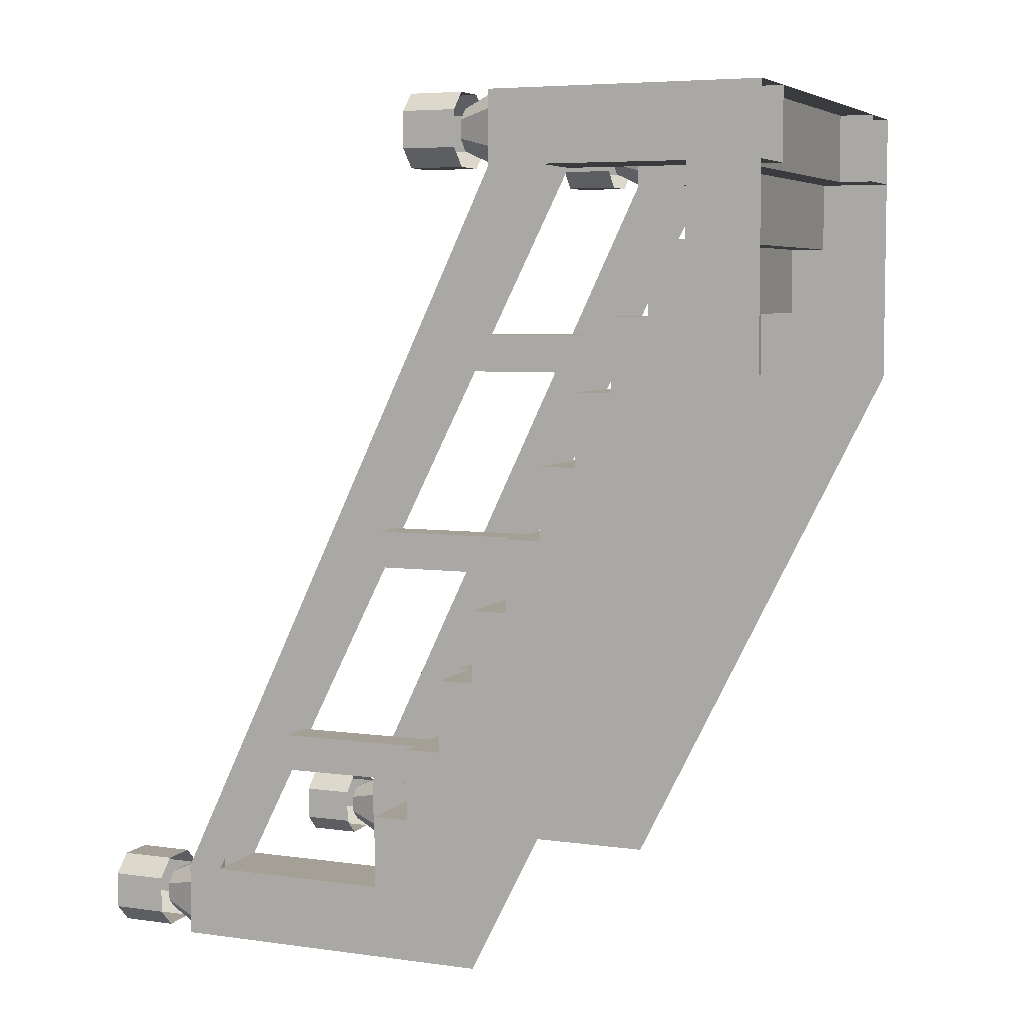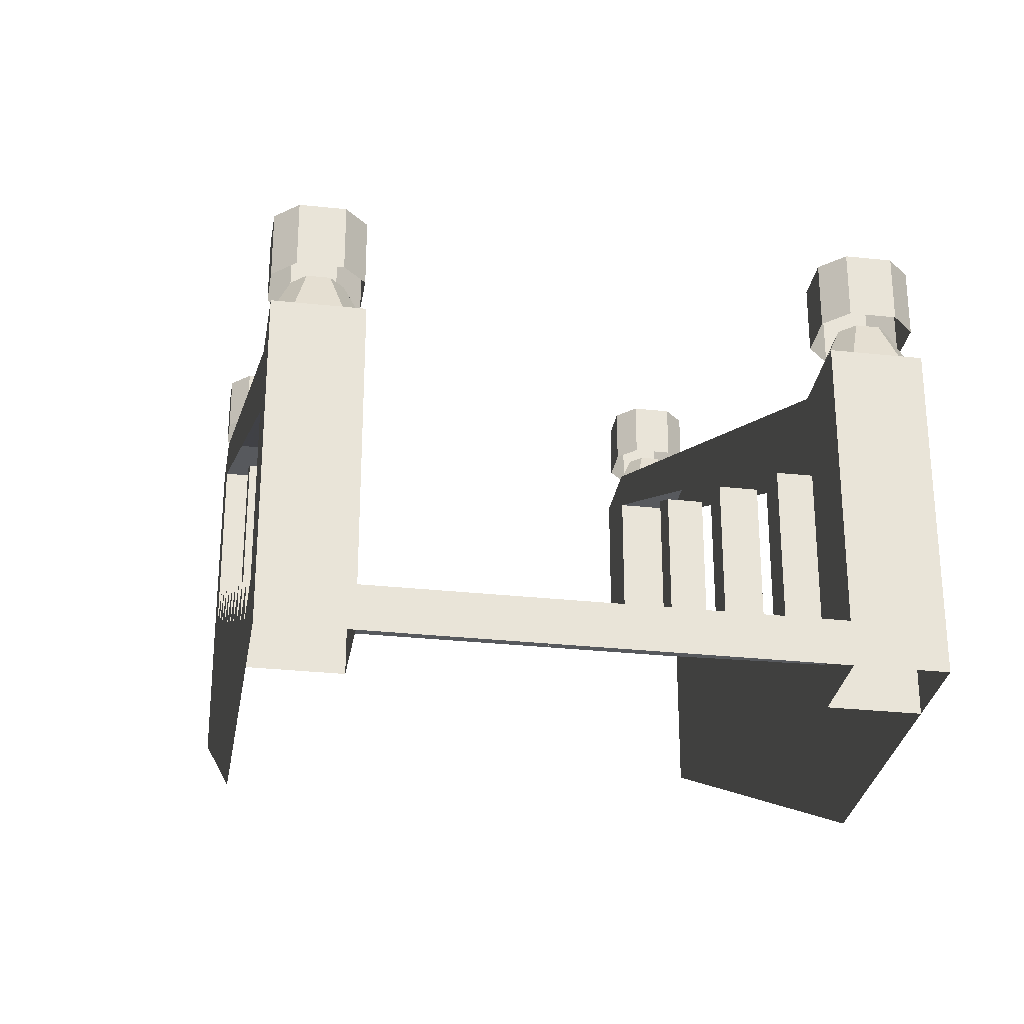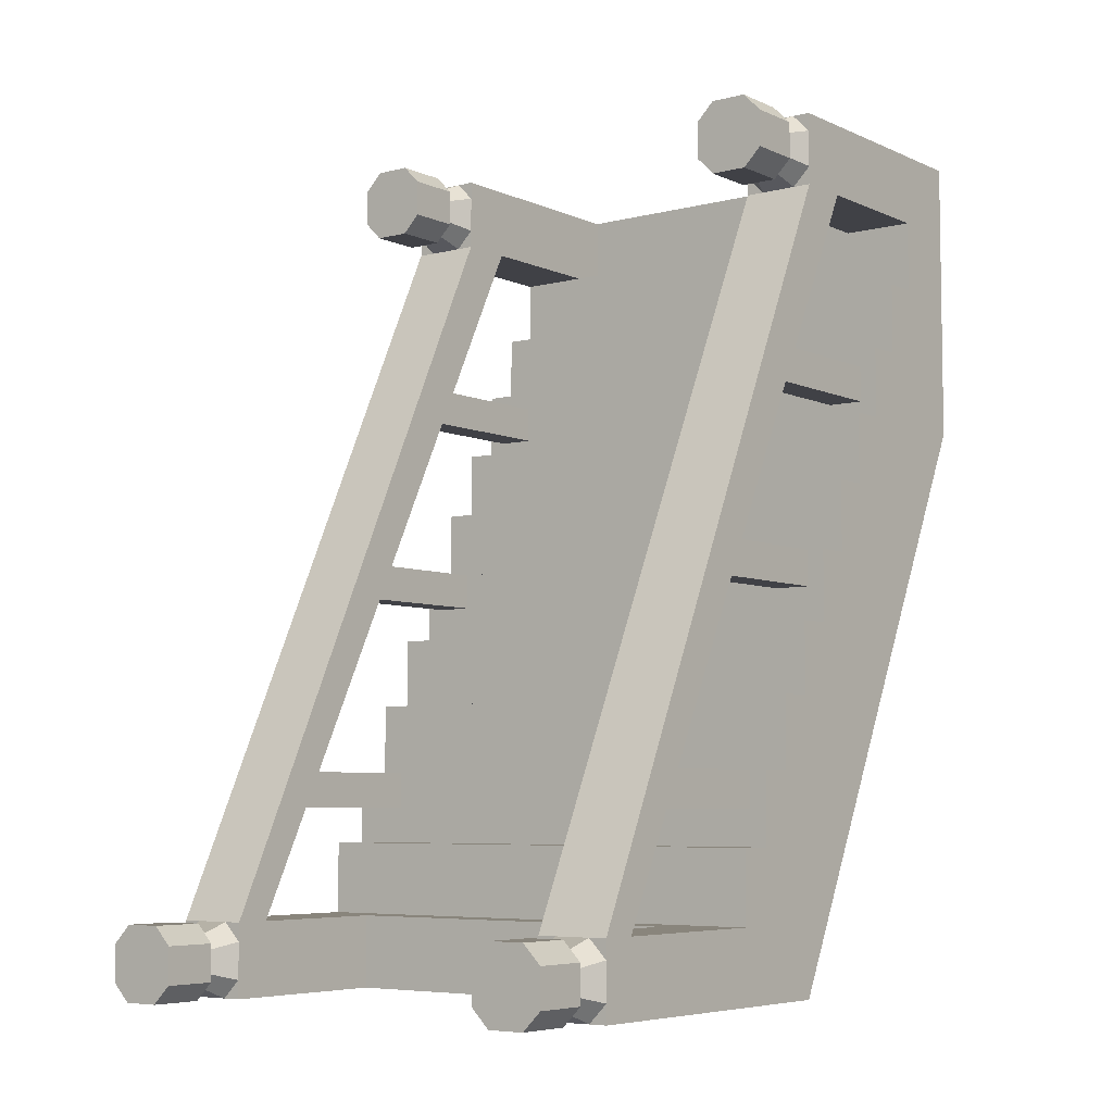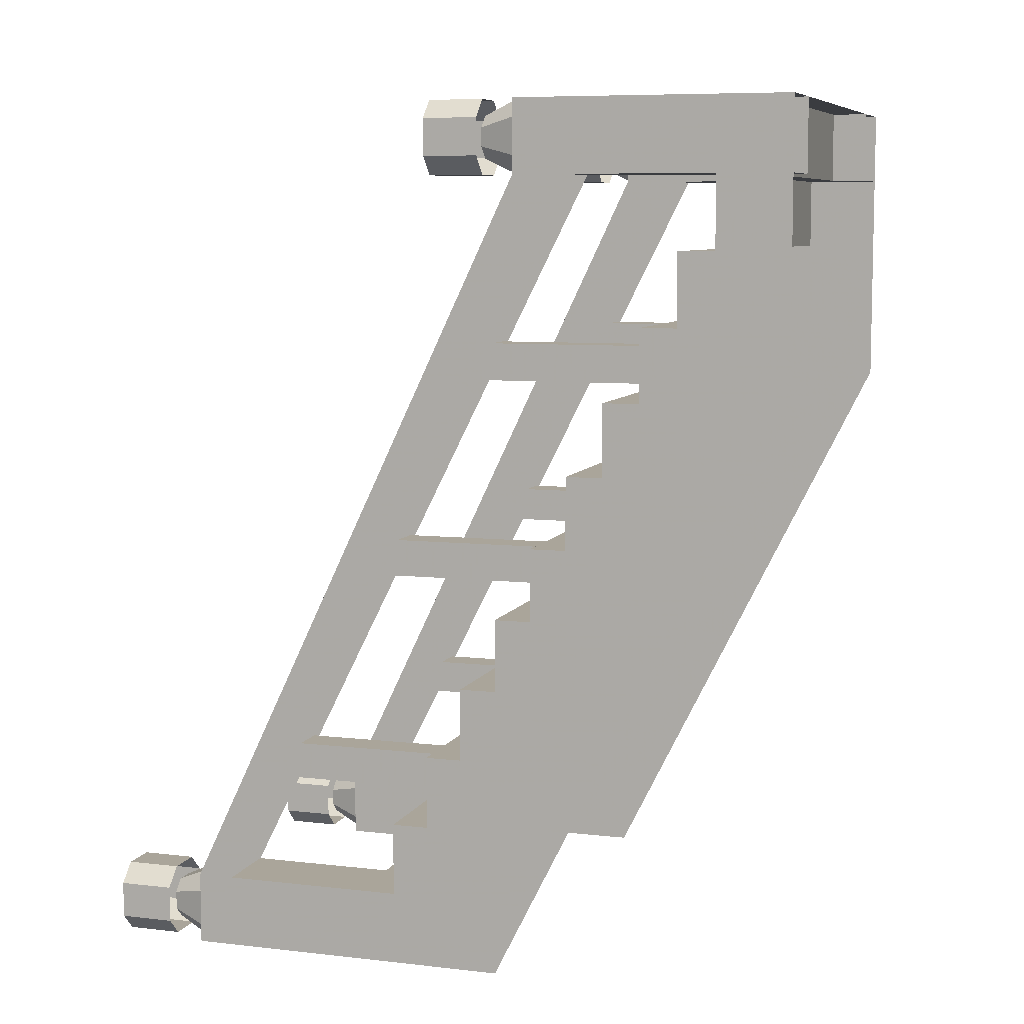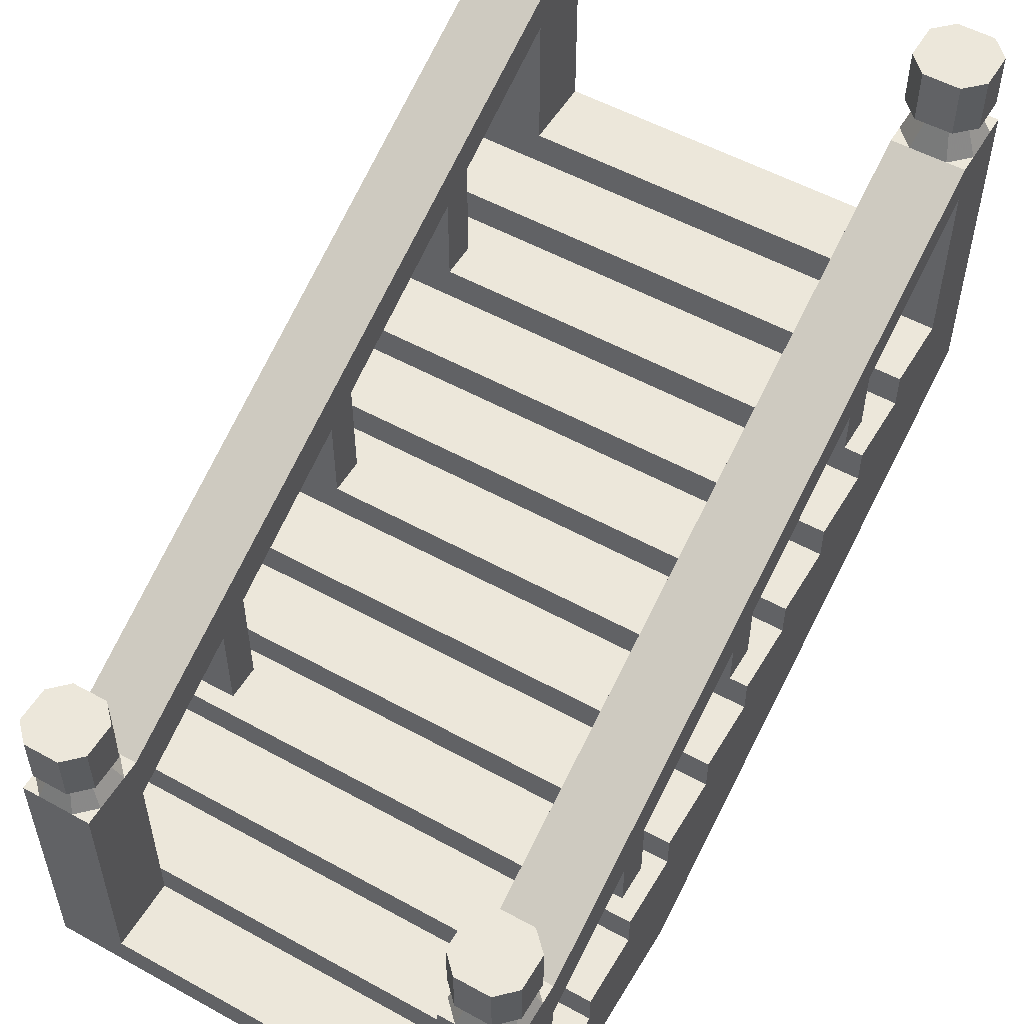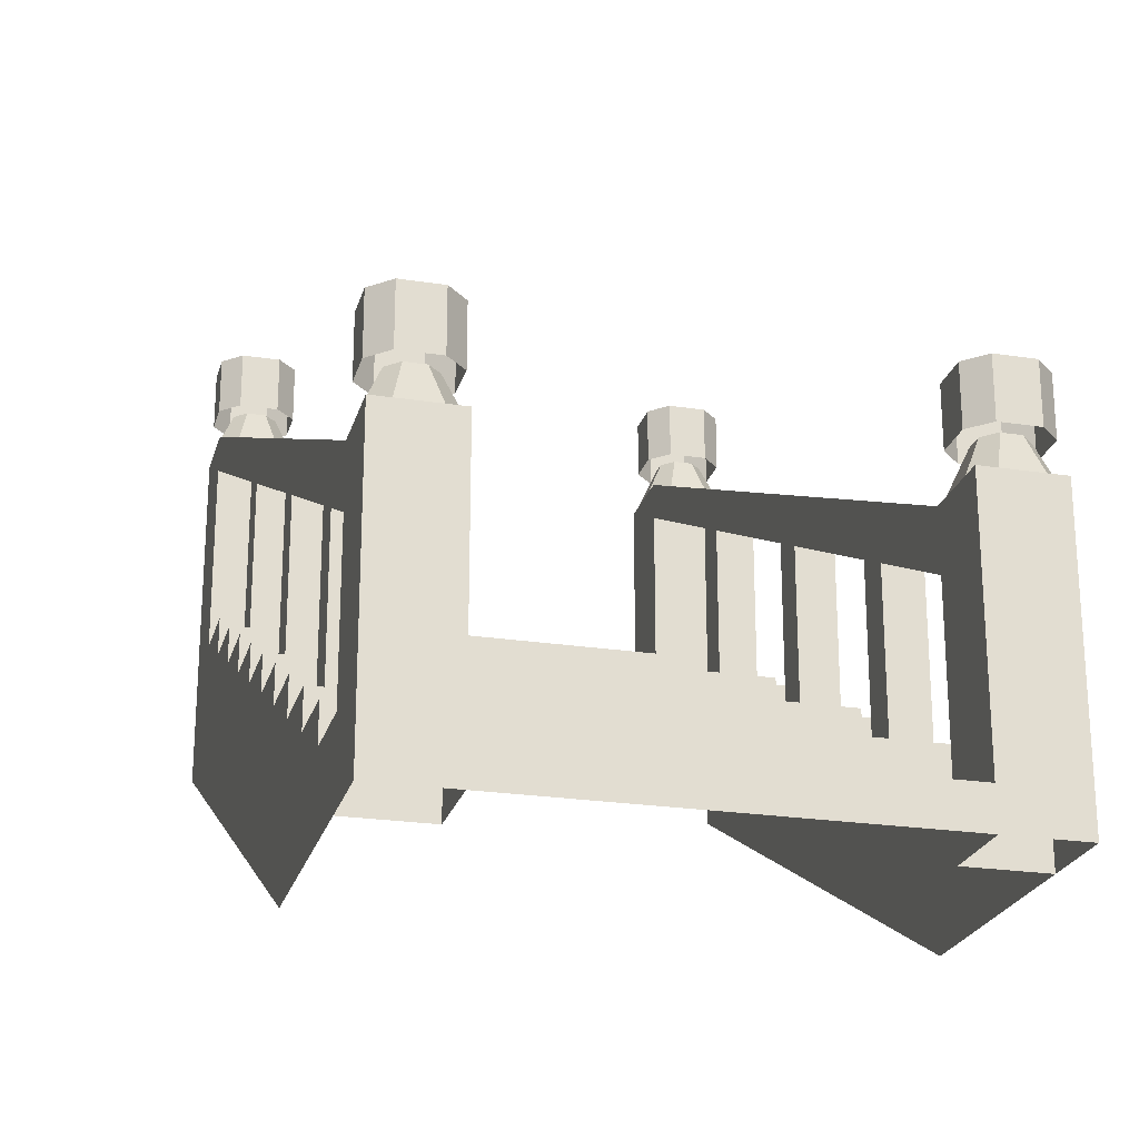
<metadata>
{"format":"obj","ext":"obj","renderer":"f3d","projection":"perspective","resolution":1024,"background":"white","views":[{"elev":5.7,"azim":-67.3,"up":"+Z"},{"elev":-29.4,"azim":-9.1,"up":"+Y"},{"elev":-6.0,"azim":-142.6,"up":"+Z"},{"elev":7.7,"azim":-72.2,"up":"+Z"},{"elev":53.9,"azim":30.4,"up":"+Y"},{"elev":-23.3,"azim":-14.6,"up":"+Y"}]}
</metadata>
<code>
v 80 -192 192
v 80 -176 192
v -80 -176 192
v -80 -192 192
v -80 -176 160
v -80 -192 160
v -112 -192 192
v -112 -176 192
v -112 -192 160
v -112 -176 160
v -112 -192 128
v -112 -160 128
v -112 -192 96
v -112 -144 96
v -112 -192 64
v -112 -128 64
v -112 -176 32
v -112 -112 32
v -112 -160 0
v -112 -96 0
v -112 -144 -32
v -112 -80 -32
v -112 -128 -64
v -112 -64 -64
v -112 -112 -96
v -112 -48 -96
v -112 -96 -128
v -112 -32 -128
v -112 -80 -160
v -112 -16 -160
v -112 -64 -192
v -112 0 -192
v -112 0 -160
v 112 0 -160
v 112 0 -192
v 112 -64 -192
v 112 -16 -160
v 112 -80 -160
v 112 -16 -128
v 112 -32 -128
v 112 -96 -128
v 112 -32 -96
v 112 -48 -96
v 112 -112 -96
v 112 -48 -64
v 112 -64 -64
v 112 -128 -64
v 112 -64 -32
v 112 -80 -32
v 112 -144 -32
v 112 -80 0
v 112 -96 0
v 112 -160 0
v 112 -96 32
v 112 -112 32
v 112 -176 32
v 112 -112 64
v 112 -128 64
v 112 -192 64
v 112 -128 96
v 112 -144 96
v 112 -192 96
v 112 -144 128
v 112 -160 128
v 112 -192 128
v 112 -160 160
v 112 -176 160
v 112 -192 160
v 112 -192 192
v 112 -176 192
v 80 -192 160
v 80 -176 160
v -80 -96 160
v -80 -96 192
v -112 -96 192
v -112 -96 160
v -112 -160 160
v -112 -144 128
v -112 -128 96
v -112 -112 64
v -112 -96 32
v -112 -80 0
v -112 -64 -32
v -112 -48 -64
v -112 -32 -96
v -112 -16 -128
v 80 -96 160
v 112 -96 160
v 112 -96 192
v 80 -96 192
v 80 80 -192
v 112 80 -192
v 80 0 -192
v 80 64 -160
v 80 80 -160
v 112 80 -160
v 112 64 -160
v 80 0 -160
v 88 40 -112
v 104 40 -112
v 104 -32 -112
v 88 -32 -112
v 88 32 -96
v 88 -32 -96
v 104 32 -96
v 104 -32 -96
v 88 -8 -16
v 104 -8 -16
v 104 -80 -16
v 88 -80 -16
v 88 -16 0
v 88 -80 0
v 104 -16 0
v 104 -80 0
v 88 -52 72
v 104 -52 72
v 104 -128 72
v 88 -128 72
v 88 -60 88
v 88 -128 88
v 104 -60 88
v 104 -128 88
v 88 120 -192
v 80 120 -184
v 80 120 -168
v 88 120 -160
v 104 120 -160
v 112 120 -168
v 112 120 -184
v 104 120 -192
v 104 96 -192
v 88 96 -192
v 80 96 -184
v 80 96 -168
v 88 96 -160
v 104 96 -160
v 112 96 -168
v 112 96 -184
v 88 -32 160
v 80 -32 168
v 80 -32 184
v 88 -32 192
v 104 -32 192
v 112 -32 184
v 112 -32 168
v 104 -32 160
v 104 -56 160
v 88 -56 160
v 80 -56 168
v 80 -56 184
v 88 -56 192
v 104 -56 192
v 112 -56 184
v 112 -56 168
v 80 -72 160
v 80 -72 192
v 112 -72 192
v 112 -72 160
v 92 -56 185
v 87 -56 180
v 80 -72 184
v 88 -72 192
v 100 -56 185
v 104 -72 192
v 105 -56 180
v 112 -72 184
v 105 -56 172
v 112 -72 168
v 100 -56 167
v 104 -72 160
v 92 -56 167
v 88 -72 160
v 87 -56 172
v 80 -72 168
v 92 96 -167
v 87 96 -172
v 80 80 -168
v 88 80 -160
v 100 96 -167
v 104 80 -160
v 105 96 -172
v 112 80 -168
v 105 96 -180
v 112 80 -184
v 100 96 -185
v 104 80 -192
v 92 96 -185
v 88 80 -192
v 87 96 -180
v 80 80 -184
v -80 0 -192
v -112 80 -192
v -80 80 -192
v -80 0 -160
v -80 64 -160
v -112 64 -160
v -112 80 -160
v -80 80 -160
v -80 -72 160
v -80 -72 192
v -88 -32 -112
v -104 -32 -112
v -104 40 -112
v -88 40 -112
v -88 -32 -96
v -88 32 -96
v -104 -32 -96
v -104 32 -96
v -88 -80 -16
v -104 -80 -16
v -104 -8 -16
v -88 -8 -16
v -88 -80 0
v -88 -16 0
v -104 -80 0
v -104 -16 0
v -88 -128 72
v -104 -128 72
v -104 -52 72
v -88 -52 72
v -88 -128 88
v -88 -60 88
v -104 -128 88
v -104 -60 88
v -104 120 -192
v -112 120 -184
v -112 120 -168
v -104 120 -160
v -88 120 -160
v -80 120 -168
v -80 120 -184
v -88 120 -192
v -88 96 -192
v -104 96 -192
v -112 96 -184
v -112 96 -168
v -104 96 -160
v -88 96 -160
v -80 96 -168
v -80 96 -184
v -104 -32 160
v -112 -32 168
v -112 -32 184
v -104 -32 192
v -88 -32 192
v -80 -32 184
v -80 -32 168
v -88 -32 160
v -88 -56 160
v -104 -56 160
v -112 -56 168
v -112 -56 184
v -104 -56 192
v -88 -56 192
v -80 -56 184
v -80 -56 168
v -112 -72 192
v -112 -72 160
v -88 -72 192
v -80 -72 184
v -87 -56 180
v -92 -56 185
v -104 -72 192
v -100 -56 185
v -112 -72 184
v -105 -56 180
v -112 -72 168
v -105 -56 172
v -104 -72 160
v -100 -56 167
v -88 -72 160
v -92 -56 167
v -80 -72 168
v -87 -56 172
v -88 80 -160
v -80 80 -168
v -87 96 -172
v -92 96 -167
v -104 80 -160
v -100 96 -167
v -112 80 -168
v -105 96 -172
v -112 80 -184
v -105 96 -180
v -104 80 -192
v -100 96 -185
v -88 80 -192
v -92 96 -185
v -80 80 -184
v -87 96 -180
f 1 2 3
f 1 3 4
f 4 3 5
f 4 5 6
f 4 6 5
f 4 5 3
f 4 3 7
f 7 3 8
f 7 8 9
f 9 8 10
f 9 10 11
f 11 10 12
f 11 12 13
f 13 12 14
f 13 14 15
f 15 14 16
f 15 16 17
f 17 16 18
f 17 18 19
f 19 18 20
f 19 20 21
f 21 20 22
f 21 22 23
f 23 22 24
f 23 24 25
f 25 24 26
f 25 26 27
f 27 26 28
f 27 28 29
f 29 28 30
f 29 30 31
f 31 30 32
f 32 30 33
f 32 33 34
f 32 34 35
f 35 34 36
f 36 34 37
f 36 37 38
f 38 37 39
f 38 39 40
f 38 40 41
f 41 40 42
f 41 42 43
f 41 43 44
f 44 43 45
f 44 45 46
f 44 46 47
f 47 46 48
f 47 48 49
f 47 49 50
f 50 49 51
f 50 51 52
f 50 52 53
f 53 52 54
f 53 54 55
f 53 55 56
f 56 55 57
f 56 57 58
f 56 58 59
f 59 58 60
f 59 60 61
f 59 61 62
f 62 61 63
f 62 63 64
f 62 64 65
f 65 64 66
f 65 66 67
f 65 67 68
f 68 67 69
f 69 67 70
f 69 70 1
f 1 70 2
f 1 2 71
f 1 71 2
f 2 71 72
f 2 72 5
f 2 5 3
f 3 5 73
f 3 73 74
f 3 74 8
f 8 74 75
f 8 75 10
f 10 75 76
f 10 76 5
f 10 5 6
f 10 6 9
f 9 6 5
f 9 5 77
f 77 5 72
f 77 72 66
f 77 66 12
f 77 12 10
f 64 63 78
f 64 78 12
f 64 12 66
f 61 60 79
f 61 79 14
f 61 14 63
f 63 14 78
f 78 14 12
f 58 57 80
f 58 80 16
f 58 16 60
f 60 16 79
f 79 16 14
f 55 54 81
f 55 81 18
f 55 18 57
f 57 18 80
f 80 18 16
f 52 51 82
f 52 82 20
f 52 20 54
f 54 20 81
f 81 20 18
f 49 48 83
f 49 83 22
f 49 22 51
f 51 22 82
f 82 22 20
f 46 45 84
f 46 84 24
f 46 24 48
f 48 24 83
f 83 24 22
f 43 42 85
f 43 85 26
f 43 26 45
f 45 26 84
f 84 26 24
f 40 39 86
f 40 86 28
f 40 28 42
f 42 28 85
f 85 28 26
f 37 34 33
f 37 33 30
f 37 30 39
f 39 30 86
f 86 30 28
f 66 72 71
f 66 71 68
f 68 71 72
f 68 72 67
f 67 72 87
f 67 87 88
f 67 88 70
f 70 88 89
f 70 89 2
f 2 89 90
f 2 90 72
f 2 72 71
f 91 92 35
f 91 35 93
f 91 93 94
f 91 94 95
f 91 95 96
f 91 96 92
f 92 96 97
f 92 97 34
f 92 34 35
f 97 94 98
f 97 98 34
f 94 93 98
f 99 100 101
f 99 101 102
f 99 102 103
f 103 102 104
f 103 104 105
f 105 104 106
f 105 106 100
f 100 106 101
f 107 108 109
f 107 109 110
f 107 110 111
f 111 110 112
f 111 112 113
f 113 112 114
f 113 114 108
f 108 114 109
f 115 116 117
f 115 117 118
f 115 118 119
f 119 118 120
f 119 120 121
f 121 120 122
f 121 122 116
f 116 122 117
f 123 124 125
f 123 125 126
f 123 126 127
f 123 127 128
f 123 128 129
f 123 129 130
f 123 130 131
f 123 131 132
f 123 132 124
f 124 132 133
f 124 133 125
f 125 133 134
f 125 134 126
f 126 134 135
f 126 135 127
f 127 135 136
f 127 136 128
f 128 136 137
f 128 137 129
f 129 137 138
f 129 138 130
f 130 138 131
f 139 140 141
f 139 141 142
f 139 142 143
f 139 143 144
f 139 144 145
f 139 145 146
f 139 146 147
f 139 147 148
f 139 148 140
f 140 148 149
f 140 149 141
f 141 149 150
f 141 150 142
f 142 150 151
f 142 151 143
f 143 151 152
f 143 152 144
f 144 152 153
f 144 153 145
f 145 153 154
f 145 154 146
f 146 154 147
f 87 155 95
f 87 95 94
f 90 155 156
f 90 156 155
f 90 155 87
f 90 87 72
f 89 157 156
f 89 156 90
f 89 88 158
f 89 158 157
f 157 158 155
f 157 155 156
f 158 96 95
f 158 95 155
f 96 158 88
f 96 88 97
f 159 160 161
f 159 161 162
f 159 162 163
f 163 162 164
f 163 164 165
f 165 164 166
f 165 166 167
f 167 166 168
f 167 168 169
f 169 168 170
f 169 170 171
f 171 170 172
f 171 172 173
f 173 172 174
f 173 174 160
f 160 174 161
f 175 176 177
f 175 177 178
f 175 178 179
f 179 178 180
f 179 180 181
f 181 180 182
f 181 182 183
f 183 182 184
f 183 184 185
f 185 184 186
f 185 186 187
f 187 186 188
f 187 188 189
f 189 188 190
f 189 190 176
f 176 190 177
f 191 32 192
f 191 192 193
f 191 193 194
f 194 193 195
f 194 195 33
f 33 195 196
f 33 196 32
f 32 196 192
f 192 196 197
f 192 197 198
f 192 198 193
f 193 198 195
f 195 198 73
f 73 198 199
f 73 199 74
f 74 199 200
f 74 200 199
f 201 202 203
f 201 203 204
f 201 204 205
f 205 204 206
f 205 206 207
f 207 206 208
f 207 208 202
f 202 208 203
f 209 210 211
f 209 211 212
f 209 212 213
f 213 212 214
f 213 214 215
f 215 214 216
f 215 216 210
f 210 216 211
f 217 218 219
f 217 219 220
f 217 220 221
f 221 220 222
f 221 222 223
f 223 222 224
f 223 224 218
f 218 224 219
f 225 226 227
f 225 227 228
f 225 228 229
f 225 229 230
f 225 230 231
f 225 231 232
f 225 232 233
f 225 233 234
f 225 234 226
f 226 234 235
f 226 235 227
f 227 235 236
f 227 236 228
f 228 236 237
f 228 237 229
f 229 237 238
f 229 238 230
f 230 238 239
f 230 239 231
f 231 239 240
f 231 240 232
f 232 240 233
f 241 242 243
f 241 243 244
f 241 244 245
f 241 245 246
f 241 246 247
f 241 247 248
f 241 248 249
f 241 249 250
f 241 250 242
f 242 250 251
f 242 251 243
f 243 251 252
f 243 252 244
f 244 252 253
f 244 253 245
f 245 253 254
f 245 254 246
f 246 254 255
f 246 255 247
f 247 255 256
f 247 256 248
f 248 256 249
f 74 200 257
f 74 257 75
f 75 257 258
f 75 258 76
f 76 258 197
f 76 197 196
f 199 198 197
f 199 197 258
f 199 258 200
f 200 258 257
f 259 260 261
f 259 261 262
f 259 262 263
f 263 262 264
f 263 264 265
f 265 264 266
f 265 266 267
f 267 266 268
f 267 268 269
f 269 268 270
f 269 270 271
f 271 270 272
f 271 272 273
f 273 272 274
f 273 274 260
f 260 274 261
f 275 276 277
f 275 277 278
f 275 278 279
f 279 278 280
f 279 280 281
f 281 280 282
f 281 282 283
f 283 282 284
f 283 284 285
f 285 284 286
f 285 286 287
f 287 286 288
f 287 288 289
f 289 288 290
f 289 290 276
f 276 290 277
f 5 76 73

</code>
